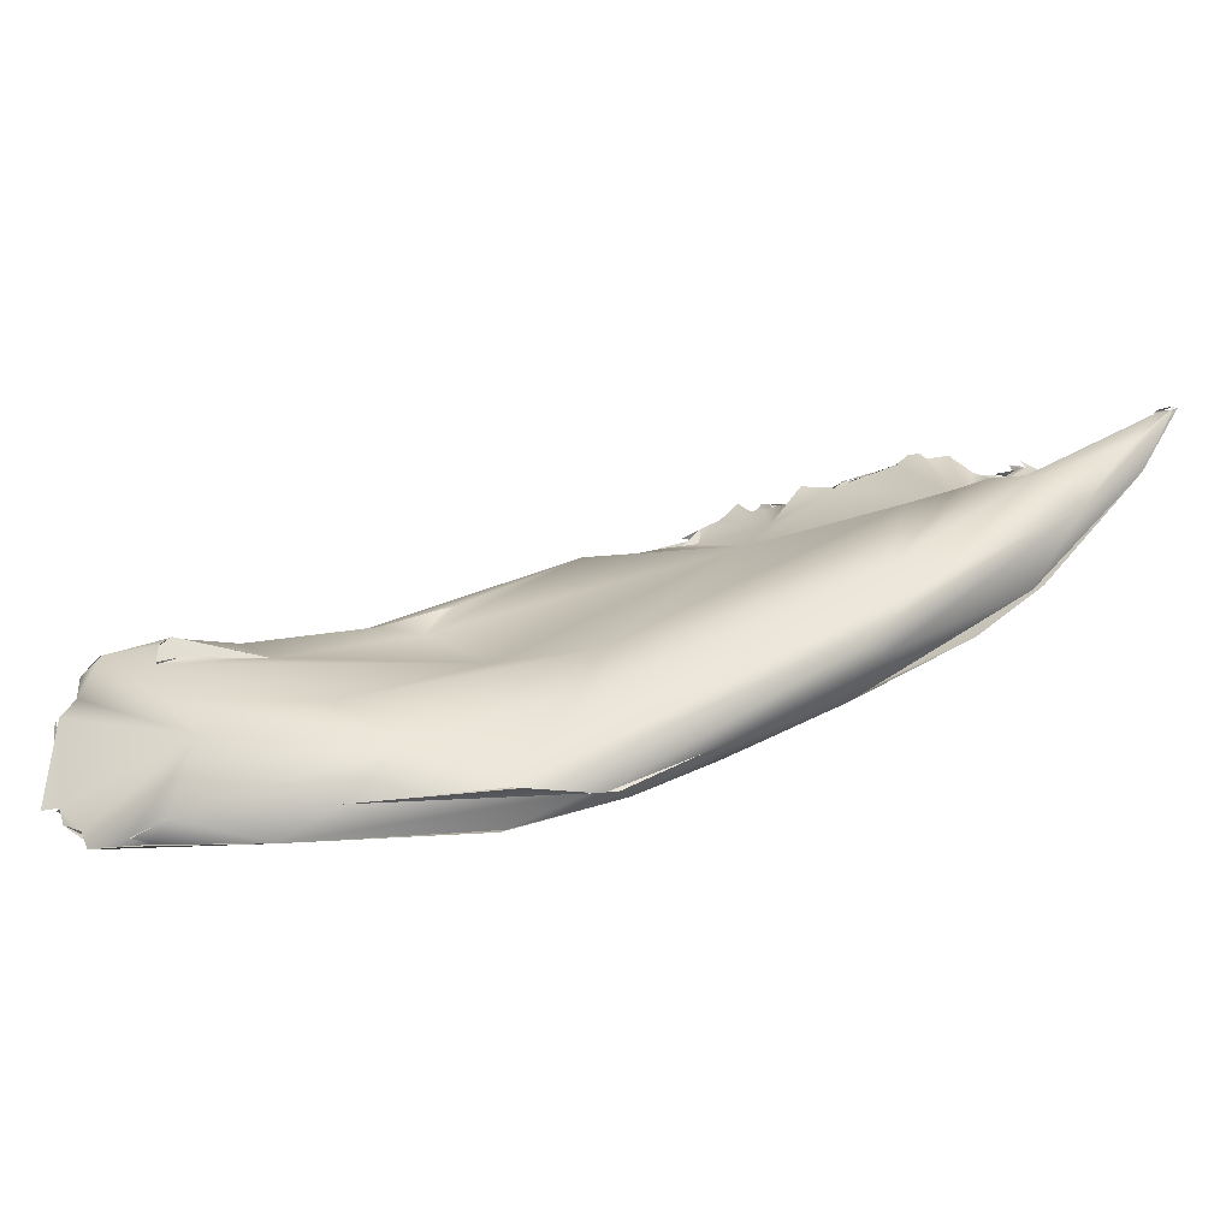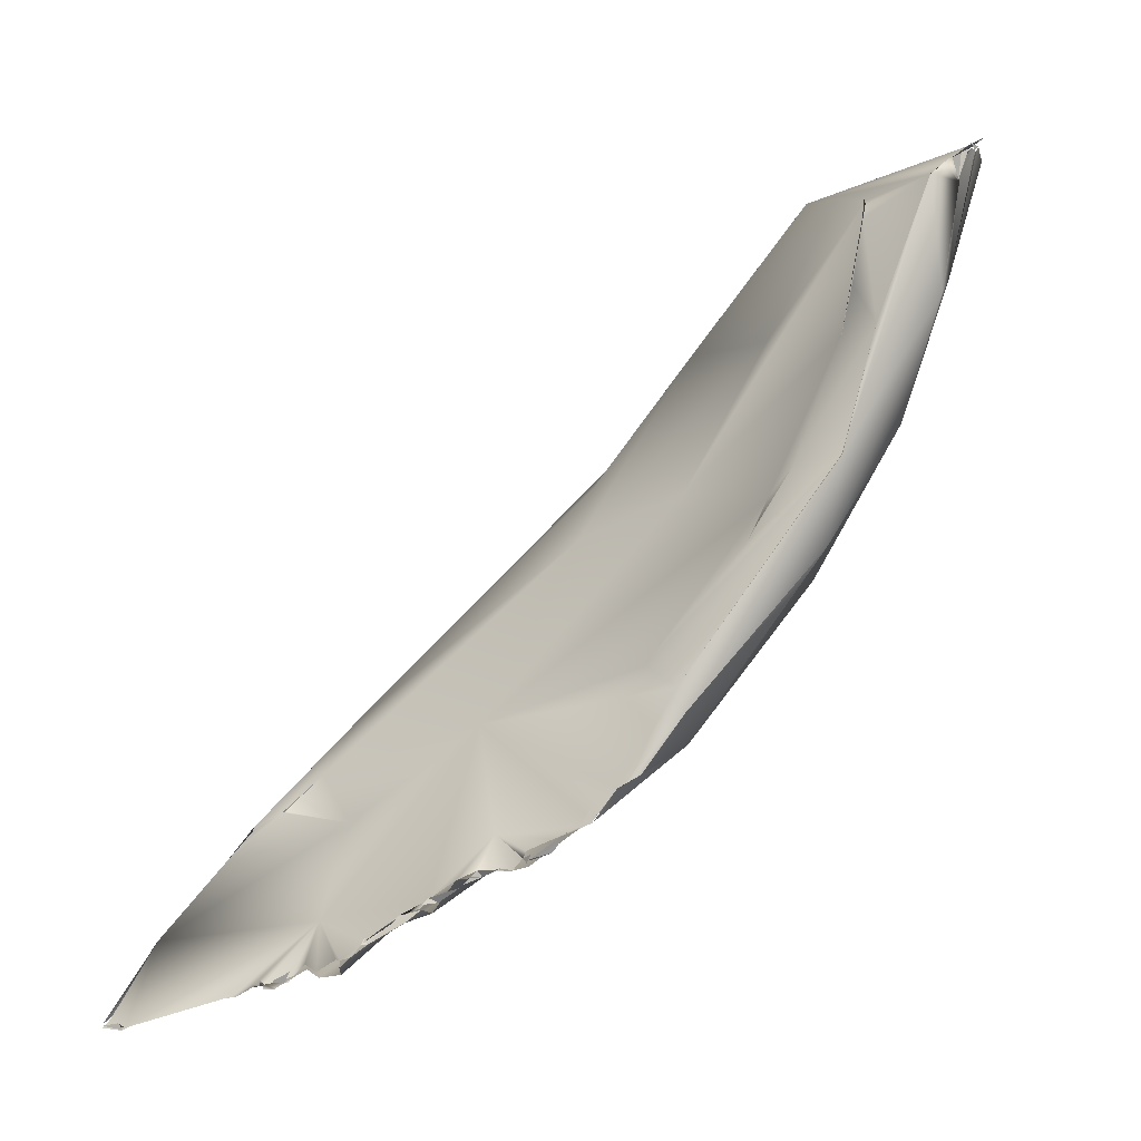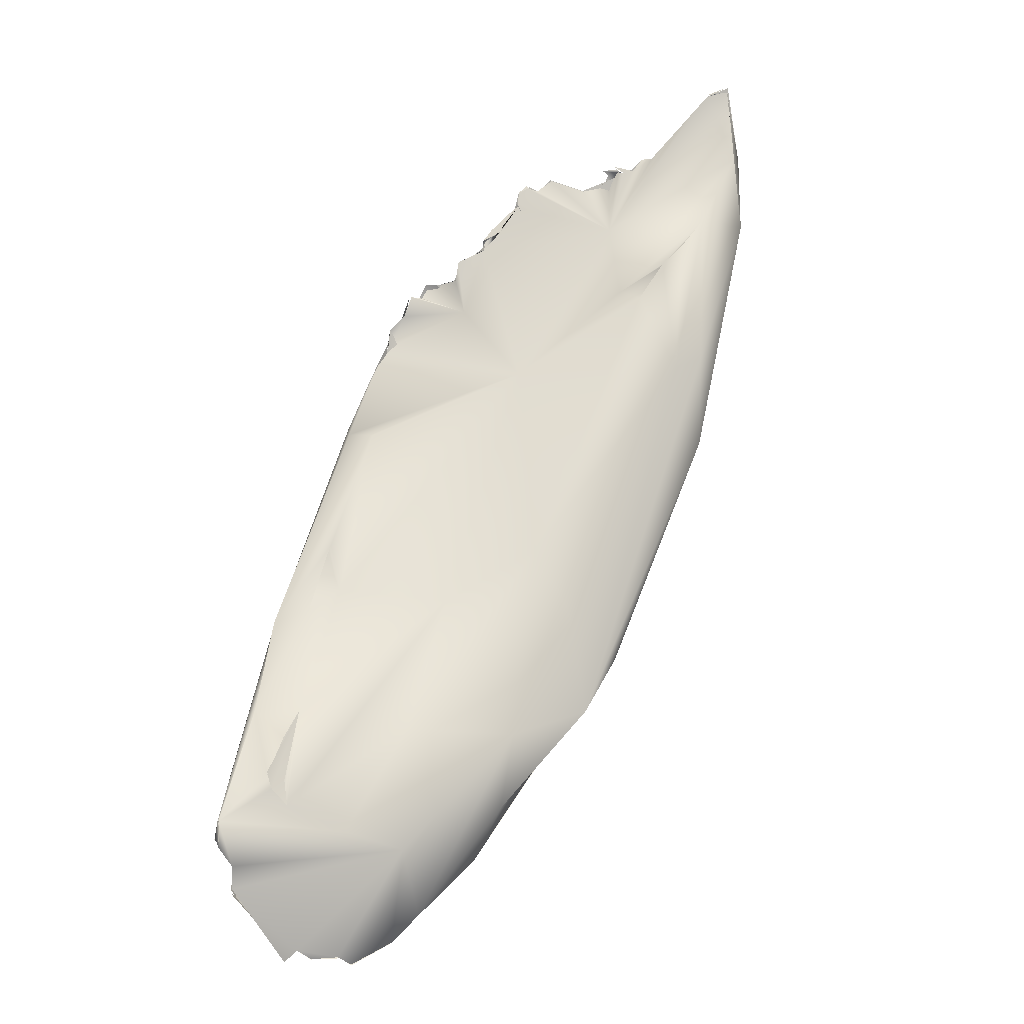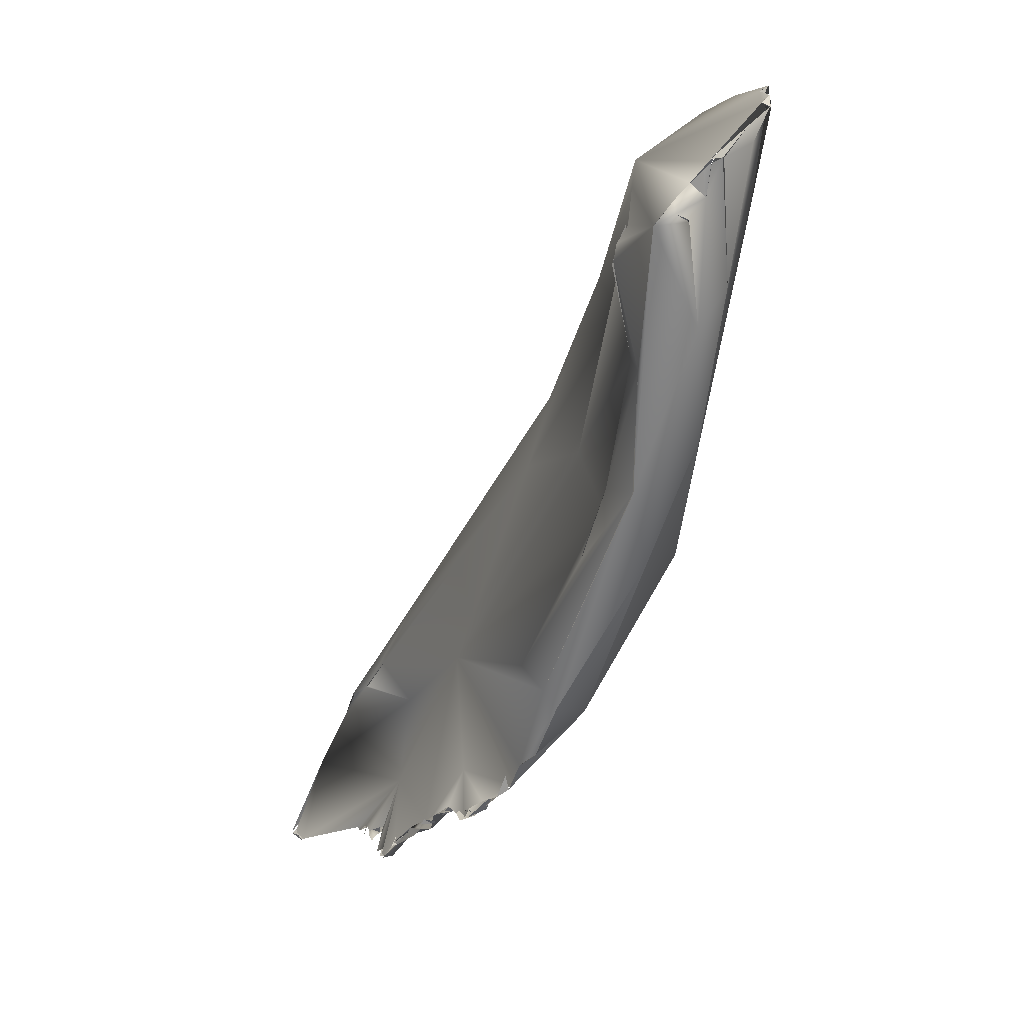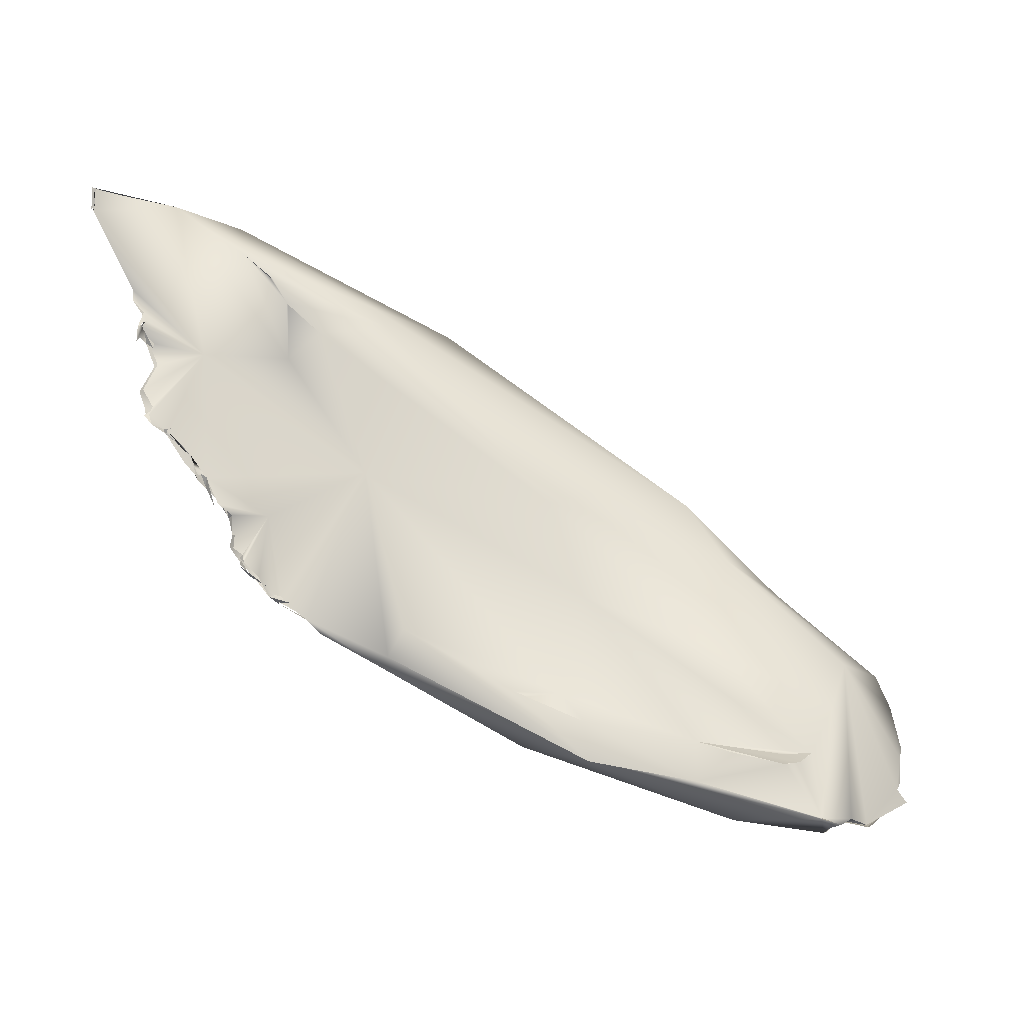
<metadata>
{"format":"obj","ext":"obj","renderer":"f3d","projection":"perspective","resolution":1024,"background":"white","views":[{"elev":14.4,"azim":24.5,"up":"+Y"},{"elev":-33.2,"azim":-132.8,"up":"+Z"},{"elev":54.0,"azim":-23.3,"up":"+Y"},{"elev":-2.9,"azim":-102.0,"up":"+Z"},{"elev":64.9,"azim":-106.2,"up":"+Y"}]}
</metadata>
<code>
o FJ1566.obj_grp1.463
v 0.009669 -0.4 6.998
v 0.00897 -0.3983 6.998
v 0.01153 -0.3984 6.994
v 0.009614 -0.3999 6.998
v 0.00929 -0.3985 6.998
v 0.009463 -0.3982 6.998
v 0.01015 -0.3977 6.997
v 0.01153 -0.3984 6.994
v 0.009589 -0.3985 6.998
v 0.009557 -0.3941 6.991
v 0.01063 -0.3918 6.99
v 0.009526 -0.3958 6.991
v 0.009544 -0.394 6.993
v 0.01076 -0.3918 6.99
v 0.009515 -0.3956 6.991
v 0.01051 -0.3962 6.995
v 0.01446 -0.4074 7.006
v 0.01181 -0.4038 7.003
v 0.01205 -0.4045 7.001
v 0.009518 -0.4001 6.998
v 0.01478 -0.407 7.006
v 0.01316 -0.4071 7.007
v 0.01543 -0.4067 7.007
v 0.03385 -0.3959 7.003
v 0.01446 -0.4074 7.006
v 0.01543 -0.4078 7.006
v 0.01543 -0.4067 7.007
v 0.01692 -0.4081 7.008
v 0.01543 -0.4067 7.007
v 0.01543 -0.4078 7.006
v 0.01591 -0.3987 6.979
v 0.01811 -0.4031 6.984
v 0.01181 -0.4038 7.003
v 0.0216 -0.3928 6.974
v 0.01015 -0.3977 6.997
v 0.01056 -0.3962 6.995
v 0.01153 -0.3984 6.994
v 0.01924 -0.3896 6.989
v 0.0194 -0.3892 6.987
v 0.02386 -0.3916 6.981
v 0.02643 -0.402 6.967
v 0.01543 -0.4078 7.006
v 0.01691 -0.4082 7.008
v 0.02744 -0.4091 6.996
v 0.02062 -0.4081 7.009
v 0.01692 -0.4081 7.008
v 0.02102 -0.4094 7.009
v 0.02215 -0.4097 7.01
v 0.02065 -0.4081 7.009
v 0.02112 -0.4089 7.009
v 0.02065 -0.4081 7.009
v 0.01692 -0.4081 7.008
v 0.02112 -0.4089 7.009
v 0.02215 -0.4097 7.01
v 0.02857 -0.4074 7.01
v 0.03562 -0.3977 6.951
v 0.02959 -0.3944 6.96
v 0.02053 -0.3914 6.992
v 0.01924 -0.3897 6.989
v 0.01952 -0.3891 6.987
v 0.02772 -0.3936 6.977
v 0.02155 -0.3913 6.988
v 0.02051 -0.391 6.992
v 0.02155 -0.3913 6.988
v 0.02215 -0.4098 7.01
v 0.02815 -0.4087 7.01
v 0.04334 -0.4037 6.953
v 0.03075 -0.4084 7.009
v 0.02383 -0.3932 6.97
v 0.02959 -0.3944 6.96
v 0.02953 -0.3942 6.96
v 0.03511 -0.3923 6.961
v 0.027 -0.3936 6.998
v 0.03333 -0.4046 7.009
v 0.02879 -0.4074 7.01
v 0.04075 -0.3932 6.959
v 0.05522 -0.3935 6.967
v 0.04167 -0.3956 6.985
v 0.04857 -0.4114 6.982
v 0.05675 -0.3947 6.932
v 0.05615 -0.3968 6.991
v 0.05229 -0.3898 6.933
v 0.04204 -0.3907 6.952
v 0.04081 -0.3908 6.954
v 0.07466 -0.4075 6.973
v 0.06634 -0.4087 6.987
v 0.04454 -0.4081 7.003
v 0.04454 -0.4081 7.003
v 0.05099 -0.4037 6.998
v 0.05171 -0.3879 6.935
v 0.05457 -0.3855 6.938
v 0.05229 -0.3898 6.933
v 0.06829 -0.4062 6.961
v 0.06692 -0.3837 6.919
v 0.07058 -0.39 6.966
v 0.05832 -0.3883 6.926
v 0.05833 -0.3883 6.926
v 0.06059 -0.3866 6.925
v 0.07951 -0.3814 6.939
v 0.08017 -0.4047 6.962
v 0.07001 -0.3965 6.936
v 0.07178 -0.3934 6.976
v 0.06906 -0.4018 6.989
v 0.06395 -0.3858 6.921
v 0.06055 -0.3865 6.925
v 0.06438 -0.3862 6.922
v 0.06477 -0.3843 6.92
v 0.06395 -0.3858 6.921
v 0.0632 -0.3851 6.923
v 0.06473 -0.3843 6.92
v 0.06693 -0.4084 6.986
v 0.07644 -0.4037 6.981
v 0.07985 -0.3904 6.926
v 0.06843 -0.3835 6.918
v 0.0696 -0.3811 6.917
v 0.06761 -0.3828 6.919
v 0.06961 -0.3805 6.918
v 0.06473 -0.3843 6.92
v 0.0663 -0.3839 6.92
v 0.07119 -0.3824 6.917
v 0.0753 -0.404 6.982
v 0.07897 -0.4039 6.98
v 0.07081 -0.4022 6.987
v 0.05099 -0.4037 6.998
v 0.0814 -0.3981 6.941
v 0.1026 -0.3801 6.949
v 0.07067 -0.382 6.917
v 0.06843 -0.3835 6.918
v 0.06992 -0.3813 6.917
v 0.07122 -0.382 6.917
v 0.06992 -0.3816 6.918
v 0.07141 -0.3816 6.918
v 0.07067 -0.382 6.917
v 0.07002 -0.3815 6.917
v 0.07141 -0.3816 6.918
v 0.0767 -0.3819 6.923
v 0.07277 -0.3805 6.917
v 0.07144 -0.3818 6.918
v 0.07275 -0.3806 6.916
v 0.07272 -0.3806 6.917
v 0.07141 -0.382 6.917
v 0.07292 -0.3812 6.916
v 0.07141 -0.3816 6.918
v 0.0744 -0.3804 6.917
v 0.0744 -0.3804 6.917
v 0.07738 -0.3805 6.917
v 0.0774 -0.3798 6.918
v 0.07964 -0.4052 6.977
v 0.08617 -0.3864 6.923
v 0.07772 -0.4038 6.981
v 0.08955 -0.3991 6.969
v 0.08741 -0.3999 6.972
v 0.08388 -0.3784 6.914
v 0.07738 -0.3805 6.917
v 0.0744 -0.3804 6.917
v 0.0774 -0.3798 6.918
v 0.07896 -0.3779 6.917
v 0.07865 -0.3775 6.916
v 0.08346 -0.3775 6.915
v 0.1011 -0.374 6.938
v 0.0794 -0.3792 6.916
v 0.07738 -0.3805 6.917
v 0.0774 -0.3798 6.918
v 0.08261 -0.3783 6.915
v 0.07873 -0.3783 6.916
v 0.08335 -0.3773 6.916
v 0.07887 -0.3788 6.916
v 0.07873 -0.3783 6.916
v 0.08725 -0.4025 6.967
v 0.09599 -0.3898 6.926
v 0.08575 -0.4031 6.967
v 0.08604 -0.403 6.967
v 0.08285 -0.404 6.969
v 0.1025 -0.388 6.959
v 0.08662 -0.3767 6.913
v 0.1004 -0.378 6.932
v 0.08405 -0.3773 6.915
v 0.08261 -0.3783 6.915
v 0.08261 -0.3783 6.915
v 0.08335 -0.3773 6.916
v 0.0841 -0.3769 6.915
v 0.08396 -0.3768 6.914
v 0.08408 -0.3771 6.915
v 0.08396 -0.3768 6.914
v 0.08413 -0.3768 6.914
v 0.08709 -0.3759 6.914
v 0.08596 -0.3761 6.913
v 0.08396 -0.3768 6.914
v 0.08709 -0.3759 6.914
v 0.09438 -0.3731 6.909
v 0.09082 -0.3746 6.911
v 0.09122 -0.3741 6.912
v 0.09082 -0.3746 6.911
v 0.09082 -0.3746 6.911
v 0.09154 -0.3744 6.912
v 0.09131 -0.3738 6.911
v 0.1042 -0.3771 6.92
v 0.09082 -0.3746 6.911
v 0.0938 -0.3727 6.91
v 0.09228 -0.3731 6.91
v 0.09119 -0.374 6.911
v 0.09228 -0.3731 6.91
v 0.09228 -0.3731 6.91
v 0.09401 -0.3729 6.909
v 0.09228 -0.3731 6.91
v 0.09496 -0.3735 6.91
v 0.1126 -0.3896 6.942
v 0.1078 -0.3816 6.947
v 0.1079 -0.3842 6.924
v 0.09826 -0.3731 6.909
v 0.09606 -0.3747 6.909
v 0.0953 -0.3732 6.91
v 0.09523 -0.3735 6.91
v 0.09455 -0.3731 6.909
v 0.09574 -0.3741 6.909
v 0.0973 -0.3732 6.908
v 0.09537 -0.3735 6.91
v 0.0967 -0.3731 6.91
v 0.09855 -0.3741 6.91
v 0.09532 -0.3734 6.91
v 0.09828 -0.3727 6.91
v 0.103 -0.374 6.912
v 0.09893 -0.3721 6.909
v 0.1028 -0.3742 6.913
v 0.1003 -0.3961 6.957
v 0.1048 -0.3898 6.953
v 0.1176 -0.3847 6.934
v 0.1072 -0.3746 6.912
v 0.1028 -0.3746 6.912
v 0.1061 -0.376 6.913
v 0.1028 -0.3755 6.913
v 0.1066 -0.3724 6.934
v 0.1068 -0.3722 6.934
v 0.1188 -0.3842 6.933
v 0.1229 -0.3739 6.93
v 0.1057 -0.3742 6.913
v 0.1086 -0.3735 6.912
v 0.1072 -0.3746 6.912
v 0.108 -0.3738 6.911
v 0.11 -0.3732 6.912
v 0.1117 -0.3731 6.912
v 0.1077 -0.3754 6.912
v 0.1257 -0.3677 6.921
v 0.1267 -0.3649 6.909
v 0.1094 -0.3731 6.912
v 0.1079 -0.3734 6.911
v 0.1072 -0.3732 6.91
v 0.1072 -0.3732 6.91
v 0.108 -0.3747 6.911
v 0.1095 -0.3731 6.911
v 0.1089 -0.373 6.911
v 0.1072 -0.3732 6.91
v 0.1102 -0.3731 6.913
v 0.1102 -0.3738 6.912
v 0.1095 -0.3731 6.912
v 0.1102 -0.3737 6.912
v 0.1102 -0.3731 6.912
v 0.1099 -0.3732 6.912
v 0.1102 -0.3738 6.912
v 0.109 -0.3722 6.911
v 0.1103 -0.373 6.913
v 0.1104 -0.3736 6.912
v 0.1095 -0.3731 6.911
v 0.1103 -0.373 6.911
v 0.1103 -0.373 6.913
v 0.1103 -0.3731 6.912
v 0.1102 -0.3737 6.912
v 0.1105 -0.3735 6.912
v 0.1103 -0.3731 6.913
v 0.1118 -0.3731 6.912
v 0.1121 -0.3726 6.912
v 0.1117 -0.3721 6.912
v 0.1107 -0.3707 6.933
v 0.1111 -0.3709 6.933
v 0.1161 -0.3704 6.93
v 0.114 -0.3723 6.911
v 0.1156 -0.3724 6.912
v 0.1224 -0.3676 6.911
v 0.1129 -0.373 6.913
v 0.114 -0.3723 6.912
v 0.114 -0.3723 6.911
v 0.1156 -0.3723 6.912
v 0.1274 -0.3649 6.909
v 0.1237 -0.3678 6.911
v 0.1279 -0.3708 6.919
v 0.1301 -0.3636 6.91
v 0.1279 -0.3708 6.919
v 0.1297 -0.3634 6.91
v 0.1237 -0.3678 6.911
v 0.127 -0.3649 6.909
v 0.1273 -0.3641 6.91
v 0.1269 -0.3647 6.909
v 0.1273 -0.3641 6.91
v 0.1299 -0.364 6.91
v 0.1296 -0.3634 6.91
f 3 4 5
f 7 8 9
f 10 11 12
f 11 10 13
f 3 16 10
f 13 10 16
f 19 17 18
f 22 23 6
f 24 6 23
f 25 26 27
f 28 29 30
f 3 15 31
f 3 32 4
f 1 33 2
f 19 18 20
f 24 16 6
f 12 11 31
f 12 31 15
f 10 15 3
f 16 14 13
f 35 36 37
f 16 24 14
f 14 34 11
f 34 14 39
f 34 39 40
f 41 19 32
f 32 19 20
f 45 23 46
f 45 24 23
f 42 47 43
f 48 49 50
f 51 52 53
f 54 55 45
f 41 32 31
f 31 32 3
f 56 31 57
f 57 31 11
f 57 11 34
f 38 14 58
f 14 38 39
f 61 59 62
f 61 60 59
f 59 63 62
f 67 19 41
f 67 21 19
f 67 44 21
f 47 42 44
f 55 54 68
f 45 55 24
f 56 41 31
f 71 34 72
f 72 34 61
f 34 40 61
f 14 24 73
f 73 58 14
f 58 61 64
f 68 74 75
f 55 68 75
f 74 24 55
f 61 76 72
f 77 58 78
f 78 58 73
f 47 44 79
f 79 65 47
f 44 67 79
f 80 67 41
f 81 24 74
f 57 82 56
f 80 41 56
f 76 61 77
f 61 58 77
f 71 72 83
f 76 84 72
f 79 86 65
f 87 66 65
f 86 87 65
f 74 68 88
f 74 89 81
f 57 90 82
f 78 73 81
f 81 73 24
f 71 83 91
f 76 83 84
f 86 79 85
f 74 88 89
f 80 56 92
f 91 90 71
f 76 91 83
f 93 85 79
f 78 95 77
f 95 78 81
f 96 80 92
f 97 82 98
f 90 91 99
f 98 82 90
f 99 91 76
f 67 93 79
f 85 93 100
f 67 80 101
f 101 80 94
f 81 102 95
f 104 80 105
f 80 96 105
f 108 109 110
f 94 80 107
f 90 99 98
f 111 112 88
f 112 89 88
f 93 67 101
f 103 81 89
f 102 81 103
f 94 113 101
f 99 76 77
f 99 77 95
f 118 106 116
f 119 115 114
f 98 99 106
f 148 86 85
f 124 122 123
f 101 125 93
f 94 120 113
f 102 126 95
f 127 128 129
f 130 131 132
f 135 117 136
f 142 143 136
f 136 117 116
f 116 106 136
f 120 139 113
f 113 145 146
f 144 113 139
f 142 136 147
f 99 136 106
f 111 148 112
f 125 100 93
f 152 122 121
f 101 113 125
f 103 126 102
f 154 155 156
f 146 157 113
f 153 113 157
f 147 136 158
f 158 136 159
f 159 136 99
f 99 95 160
f 161 162 163
f 164 165 166
f 85 169 148
f 100 171 85
f 150 174 103
f 148 151 112
f 150 151 174
f 151 148 169
f 113 149 125
f 170 125 149
f 153 175 113
f 113 175 149
f 179 180 181
f 182 175 153
f 186 187 188
f 185 159 189
f 170 100 125
f 170 149 190
f 187 186 191
f 189 159 192
f 193 189 192
f 194 195 196
f 159 197 192
f 149 198 190
f 192 197 199
f 175 198 149
f 99 176 197
f 126 160 95
f 198 200 190
f 203 192 199
f 204 205 206
f 100 170 207
f 171 100 207
f 171 207 169
f 169 225 151
f 208 126 103
f 174 208 103
f 209 170 210
f 210 170 211
f 170 190 211
f 99 197 159
f 160 176 99
f 212 199 197
f 197 221 212
f 221 197 224
f 225 169 207
f 225 226 151
f 226 225 227
f 209 207 170
f 226 174 151
f 210 229 209
f 209 229 228
f 126 233 160
f 209 234 207
f 227 235 226
f 174 226 235
f 236 237 238
f 228 239 240
f 242 224 197
f 241 228 240
f 197 176 243
f 197 243 244
f 239 248 240
f 242 197 245
f 240 248 250
f 253 254 255
f 261 270 260
f 261 245 197
f 261 197 270
f 232 176 160
f 176 232 233
f 233 126 273
f 273 274 233
f 275 126 208
f 176 233 275
f 275 233 274
f 208 174 235
f 228 241 209
f 209 241 276
f 209 276 277
f 277 278 209
f 281 270 282
f 282 270 197
f 282 197 244
f 176 275 243
f 275 273 126
f 208 235 275
f 283 234 209
f 284 282 244
f 278 283 209
f 243 275 235
f 283 286 285
f 285 234 283
f 288 243 235
f 235 287 288
f 235 227 287
f 291 244 294
f 295 292 293
f 294 244 243
l 201 202
l 266 267
l 271 272
l 222 223
l 69 70
l 183 184
l 245 249
l 215 216
l 137 138
l 258 259
l 172 173
l 217 218
l 264 265
l 262 263
l 219 220
l 256 257
l 230 231
l 167 168
l 213 214
l 268 269
l 140 141
l 279 280
l 289 290
l 133 134
l 251 252
l 177 178
l 246 247

</code>
